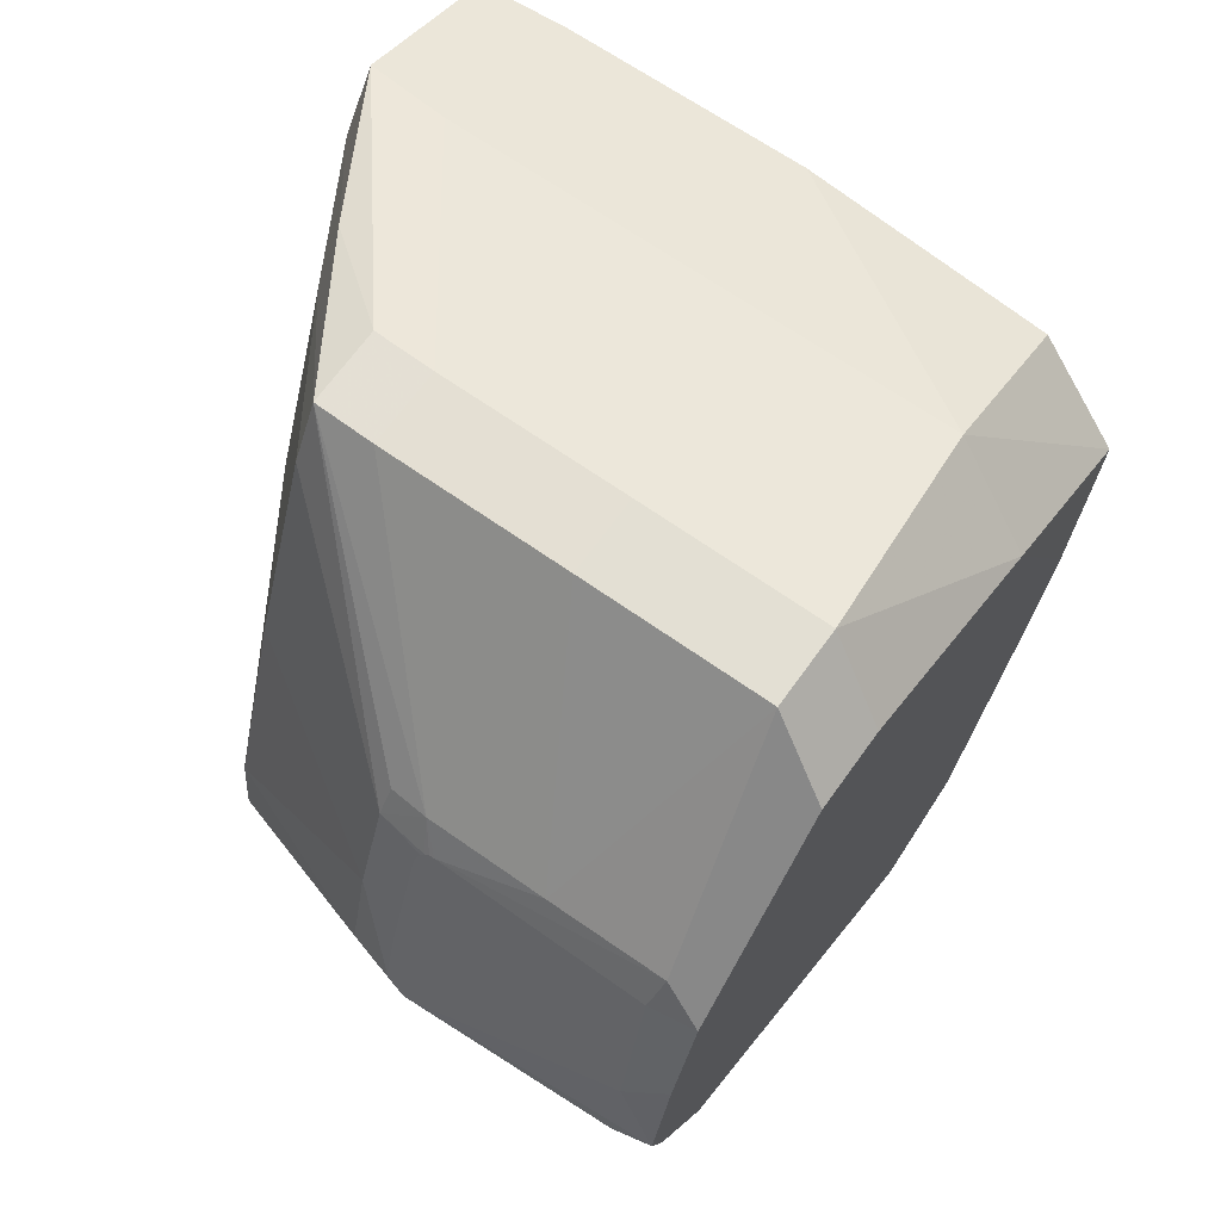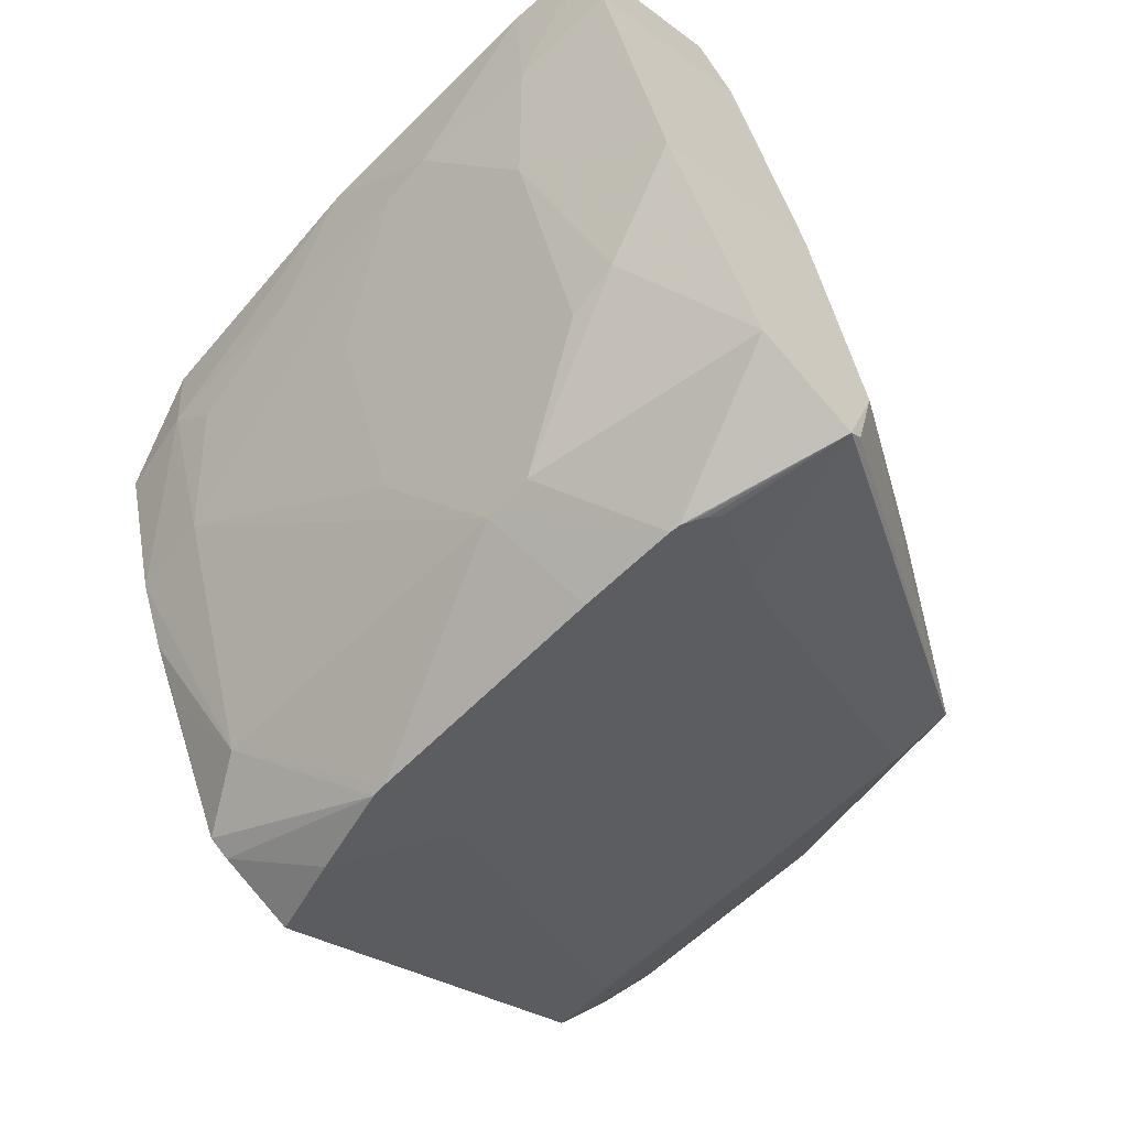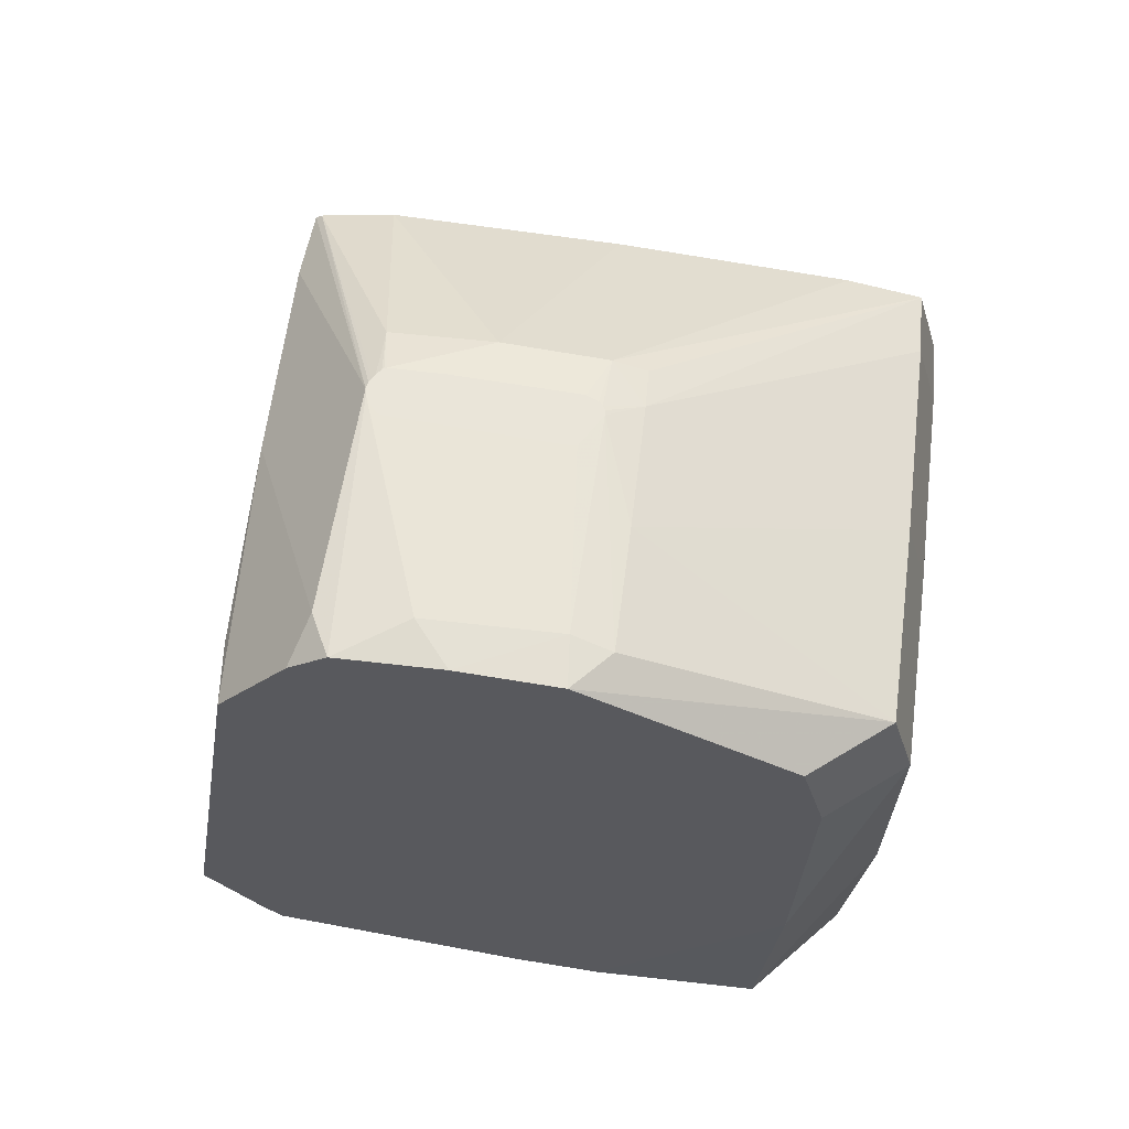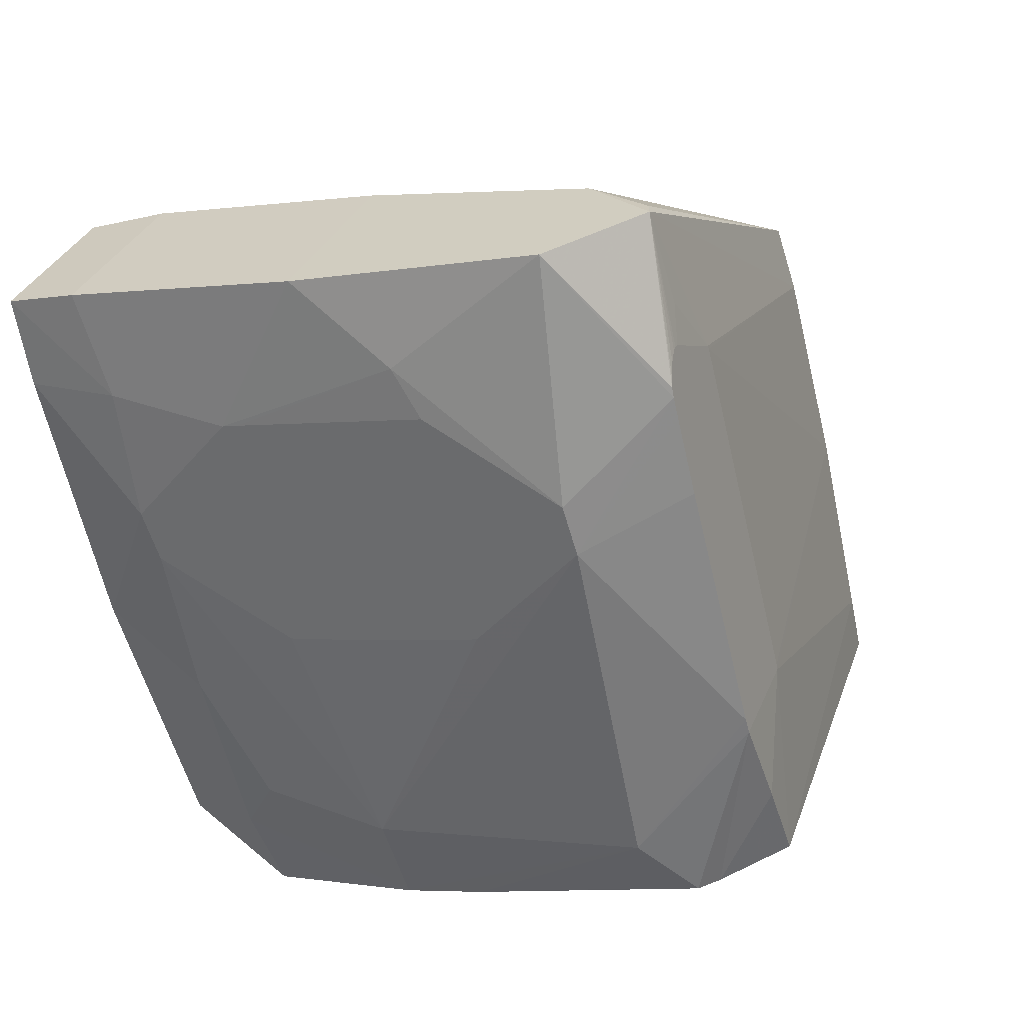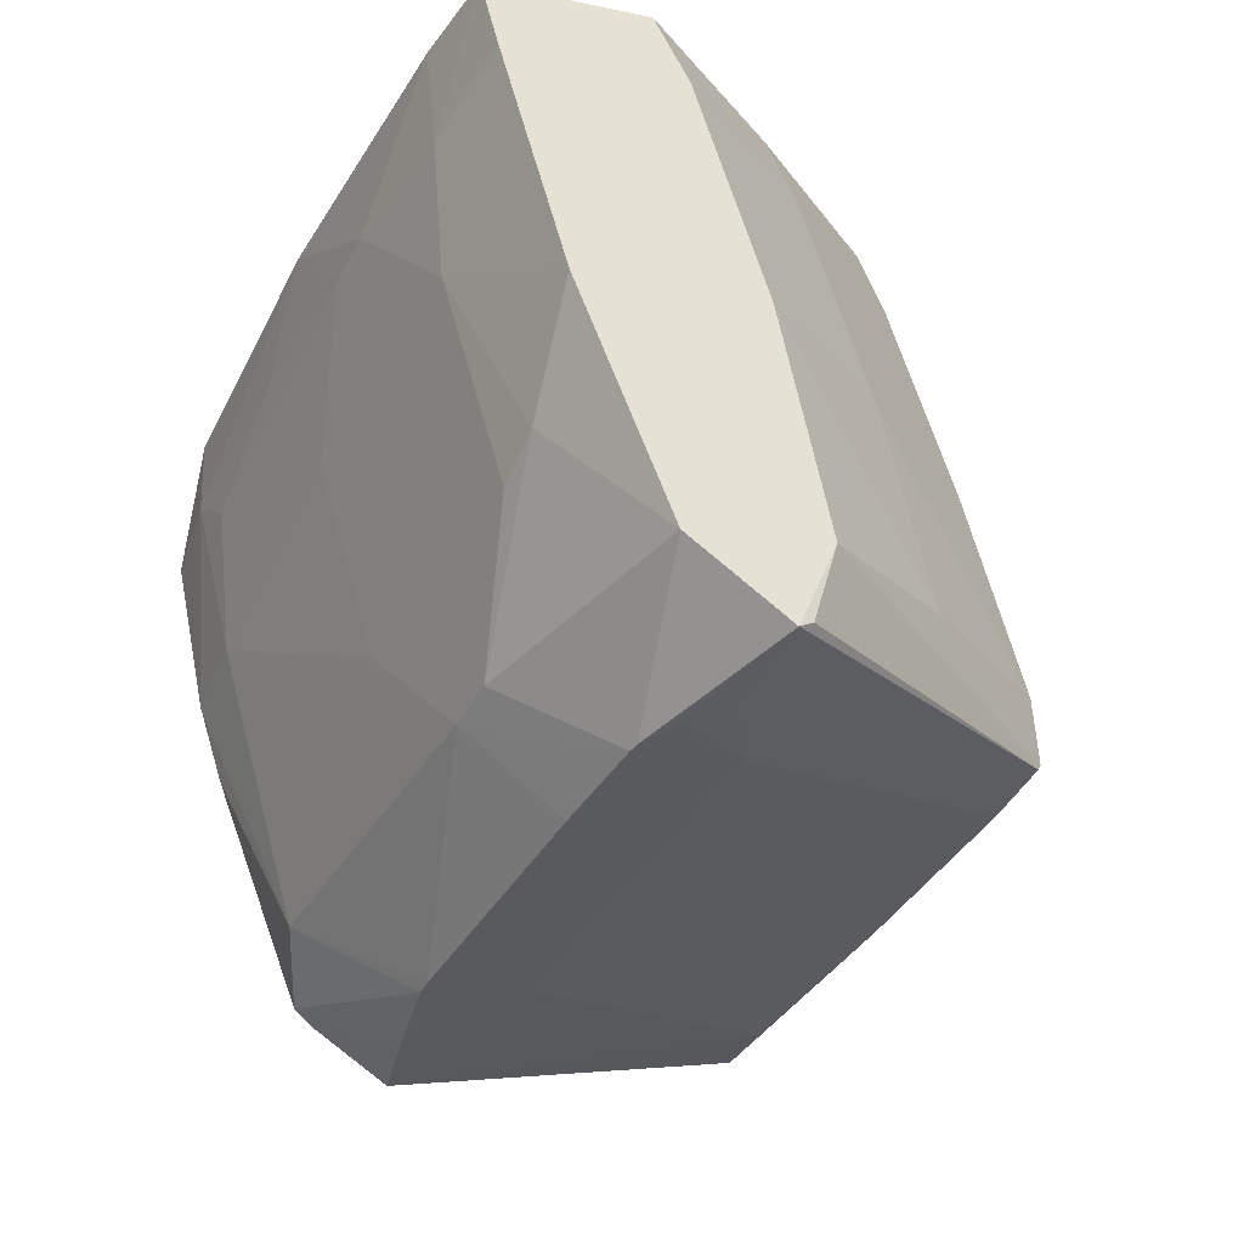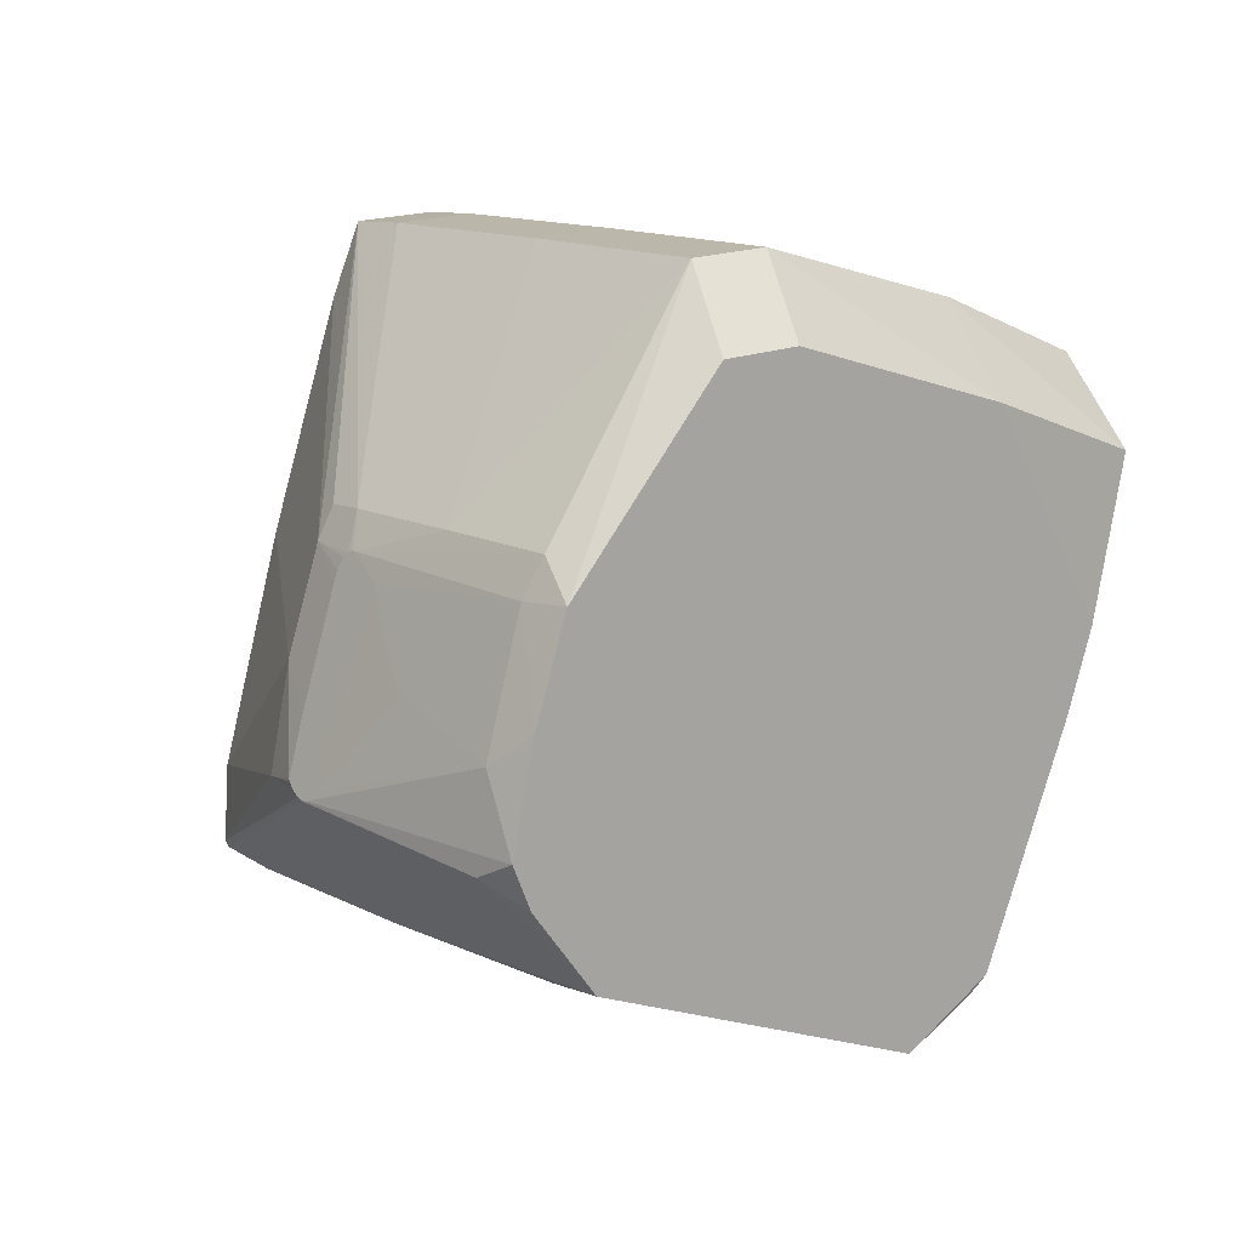
<metadata>
{"format":"obj","ext":"obj","renderer":"f3d","projection":"perspective","resolution":1024,"background":"white","views":[{"elev":59.4,"azim":108.4,"up":"+Y"},{"elev":-52.2,"azim":-60.2,"up":"+Y"},{"elev":-14.3,"azim":99.4,"up":"+Z"},{"elev":17.1,"azim":-53.6,"up":"+Z"},{"elev":-35.6,"azim":-44.9,"up":"+Y"},{"elev":7.4,"azim":122.8,"up":"+Y"}]}
</metadata>
<code>
v -0.2428 0.008783 -0.1407
v -0.232 -0.03949 -0.1322
v -0.2341 -0.02929 -0.1347
v -0.2422 -0.02936 -0.1062
v -0.01929 -0.2368 -0.4542
v -0.4032 0.3447 0.1261
v -0.2366 0.2766 -0.3957
v -0.1011 -0.1736 -0.3999
v 0.5069 0.2061 -0.2699
v 0.5474 -0.03647 -0.2485
v 0.04947 -0.2636 -0.198
v 0.04474 -0.264 -0.1925
v -0.09233 -0.2833 -0.1052
v 0.003086 -0.2528 -0.04605
v -0.0368 -0.2433 0.08529
v -0.1761 -0.2688 0.1333
v -0.1815 -0.2652 0.1671
v -0.1888 -0.2639 0.1886
v -0.15 -0.251 0.2156
v -0.1817 -0.2594 0.2088
v -0.1737 -0.256 0.219
v -0.1647 -0.2537 0.2209
v -0.07127 -0.2352 0.1983
v 0.4899 0.0009325 -0.001806
v 0.4956 0.001657 -0.02245
v 0.4858 0.006798 0.006974
v 0.4967 0.01255 -0.03705
v 0.4363 0.2056 -0.009381
v 0.4333 0.2275 -0.01968
v 0.4342 0.23 -0.02543
v -0.3633 0.1931 0.1067
v -0.3495 0.1361 0.1129
v -0.3157 -0.01109 0.135
v -0.3489 0.3341 -0.07895
v -0.2998 0.1063 -0.03339
v -0.2936 0.1817 -0.1274
v -0.2865 0.181 -0.152
v -0.282 0.1601 -0.1478
v -0.2841 0.1867 -0.1656
v -0.1298 0.4878 -0.1137
v -0.044 0.4635 -0.4072
v -0.22 0.5091 0.1832
v -0.2598 0.5109 0.2774
v -0.2303 0.4257 0.2992
v -0.09907 -0.04409 -0.4915
v -0.3337 0.4329 -0.1671
v -0.2267 0.3199 -0.4501
v -0.294 0.3322 -0.2542
v -0.419 0.455 0.1267
v -0.4298 0.3738 0.2424
v -0.4407 0.4616 0.226
v -0.2283 0.4046 -0.4522
v -0.1807 0.3078 -0.5416
v -0.3123 -0.02665 0.1378
v -0.1625 -0.2148 0.3659
v 0.007025 0.3635 -0.4909
v -0.2402 -0.002383 -0.139
v -0.1504 0.1299 -0.5219
v -0.1918 0.1363 -0.4263
v -0.1252 0.0378 -0.5076
v -0.03875 -0.2187 -0.4629
v 0.06085 -0.2833 -0.4281
v -0.0001894 -0.2919 -0.3374
v 0.4556 0.1938 -0.06605
v -0.3306 -0.0003757 0.193
v -0.1516 -0.2413 0.2647
v -0.2834 -0.1605 0.3275
v -0.3719 0.1051 0.2815
v -0.1796 -0.2264 0.3637
v -0.1319 -0.1169 0.3704
v -0.1682 0.1557 0.3398
v -0.04692 0.5258 0.2288
v -0.02142 0.4455 0.2482
v 0.4529 0.2049 -0.06696
v 0.2545 -0.2091 -0.3746
v -0.2504 -0.161 0.04898
v 0.07586 -0.06096 0.3161
v 0.03668 0.1927 0.286
v -0.2486 -0.1673 0.04871
v -0.3567 0.3304 -0.04785
v 0.1662 0.5314 -0.1425
v 0.2303 0.5136 -0.3562
v 0.1003 0.5469 0.07421
v 0.07554 0.5489 0.1442
v 0.4348 0.2106 -0.008732
v 0.2712 0.4247 -0.4151
v -0.3149 -0.0153 0.1363
v 0.4548 0.2583 -0.1524
v 0.4939 0.2473 -0.2862
v 0.4943 0.007521 -0.02355
v 0.4137 0.268 -0.01703
v 0.3956 0.269 0.0259
v 0.4081 0.2337 0.03533
v -0.2308 -0.1744 -0.007094
v 0.5163 0.2055 -0.3249
v 0.5432 0.09667 -0.3089
v 0.5357 -0.06365 -0.2996
v 0.5593 -0.01716 -0.2958
v 0.5433 0.0626 -0.2569
v 0.4953 0.1095 -0.1263
v -0.3473 0.3255 -0.0765
v 0.4481 0.008341 0.0647
v 0.4338 0.1217 0.05222
v 0.2546 0.5216 -0.1149
v 0.3187 0.5038 -0.3287
v 0.1888 0.5371 0.1018
v 0.164 0.5391 0.1717
v 0.1849 0.4608 0.1886
v -0.272 0.1345 -0.1582
v 0.4925 -0.001449 -0.008824
v 0.4879 0.003708 0.002472
v -0.3624 0.2037 0.09345
v 0.2877 -0.1043 0.2605
v 0.3596 0.415 -0.3875
v 0.4158 0.1783 -0.3534
v 0.3274 0.2345 -0.3843
v 0.4578 -0.1536 -0.3168
v 0.4259 -0.1576 -0.2469
v 0.4642 -0.06495 -0.3213
v 0.3694 -0.1417 -0.02744
v 0.3044 -0.1237 0.1893
v 0.472 0.08806 -0.02242
v 0.2823 -0.1121 0.2611
v -0.2689 0.1169 -0.1524
v 0.2874 -0.02377 0.2563
v 0.2408 0.2177 0.2248
v -0.0688 -0.2944 -0.2215
v -0.06425 -0.2945 -0.2299
v 0.4605 0.1401 -0.03189
v 0.05048 -0.2643 -0.2043
v 0.04933 -0.2644 -0.2034
v 0.04581 -0.2626 -0.1846
v 0.03727 -0.2616 -0.164
v 0.4946 -0.0004266 -0.01692
v 0.4358 0.2301 -0.03113
v -0.0742 -0.2653 -0.008143
v 0.4967 0.01042 -0.03478
v 0.4332 0.2235 -0.01549
v -0.3515 0.1427 0.1135
v -0.1567 -0.2745 0.06172
v -0.2478 -0.1625 0.0411
v -0.03787 -0.2429 0.0903
v -0.181 -0.2679 0.1475
v -0.187 -0.2648 0.1791
v -0.1898 -0.2648 0.1838
v -0.1872 -0.2626 0.1953
v 0.4913 0.005546 -0.01122
v 0.4663 0.07782 0.007584
v -0.1763 -0.2571 0.2157
v -0.155 -0.2515 0.2204
v -0.1687 -0.2545 0.222
v -0.1626 -0.253 0.2221
v -0.1719 -0.2555 0.2202
v -0.06469 -0.2364 0.1792
v -0.06769 -0.2369 0.1805
v -0.07351 -0.2352 0.2023
v -0.2327 -0.1685 -0.006311
v 0.4665 0.07411 0.01028
v -0.2856 0.1917 -0.1653
v -0.3674 0.2113 0.1038
v -0.3171 -0.005643 0.1347
v -0.3164 -0.008877 0.1353
v -0.2381 -0.1613 0.005997
v -0.2348 -0.1573 -0.009399
v -0.2409 -0.1648 0.01901
v 0.4894 0.004024 -0.002895
v 0.4958 0.01801 -0.03897
v 0.4965 0.006856 -0.03086
v 0.4939 0.002778 -0.01756
v 0.4824 0.01248 0.01345
v 0.4815 0.01448 0.01487
v 0.4807 0.01673 0.01547
v -0.2555 -0.1247 0.03208
v 0.44 0.2214 -0.03754
v 0.4361 0.2047 -0.007764
v 0.4377 0.1976 -0.006624
v -0.3677 0.3439 -0.02221
v -0.3603 0.3149 -0.02063
v -0.2819 0.178 -0.1651
v -0.2888 0.1672 -0.1306
v 0.4591 0.1679 -0.05343
v -0.3597 0.3233 -0.03075
v -0.06241 -0.2953 -0.2382
v -0.07357 -0.2923 -0.1987
v -0.07323 -0.237 0.1892
v -0.1742 -0.2566 0.216
v -0.188 -0.266 0.1724
f 105 114 82
f 183 8 61
f 53 52 41
f 52 46 41
f 86 82 114
f 47 52 53
f 47 46 52
f 95 114 105
f 8 59 58
f 58 47 53
f 59 47 58
f 7 47 59
f 62 63 5
f 5 61 62
f 5 63 183
f 183 61 5
f 65 67 68
f 75 116 119
f 98 10 97
f 97 75 119
f 68 67 71
f 8 58 60
f 56 58 53
f 82 86 56
f 56 86 114
f 53 41 56
f 56 41 82
f 114 116 56
f 61 60 56
f 56 60 58
f 62 61 56
f 56 75 62
f 116 75 56
f 130 63 62
f 62 118 130
f 183 63 130
f 130 118 120
f 117 118 62
f 62 75 117
f 75 97 117
f 117 97 10
f 117 10 120
f 120 118 117
f 127 8 183
f 187 145 67
f 68 50 160
f 160 65 68
f 120 121 23
f 98 97 96
f 96 97 95
f 95 97 115
f 114 95 115
f 115 116 114
f 119 116 115
f 115 97 119
f 73 72 44
f 44 71 73
f 44 50 68
f 68 71 44
f 81 83 104
f 82 41 81
f 43 42 51
f 43 44 72
f 51 50 43
f 50 44 43
f 105 104 88
f 123 121 110
f 110 121 120
f 120 10 110
f 55 123 70
f 70 71 67
f 45 61 8
f 8 60 45
f 45 60 61
f 140 127 16
f 128 127 183
f 79 187 67
f 67 65 79
f 6 50 51
f 6 160 50
f 34 7 59
f 69 121 123
f 69 123 55
f 151 66 69
f 55 70 69
f 69 70 67
f 67 145 69
f 145 18 69
f 84 43 72
f 84 83 42
f 42 43 84
f 42 83 40
f 83 81 40
f 40 81 41
f 40 41 46
f 46 42 40
f 73 71 78
f 78 108 73
f 104 83 106
f 89 95 105
f 105 88 89
f 134 10 98
f 134 110 10
f 140 16 143
f 145 187 143
f 143 16 145
f 183 130 131
f 131 128 183
f 184 16 127
f 127 128 184
f 47 7 48
f 7 34 48
f 46 47 48
f 48 34 46
f 11 130 120
f 120 23 154
f 156 23 121
f 121 69 156
f 156 69 66
f 156 154 23
f 71 70 77
f 77 78 71
f 77 125 78
f 91 88 104
f 104 106 91
f 24 110 111
f 98 96 99
f 99 134 98
f 65 160 31
f 54 79 65
f 187 79 94
f 94 143 187
f 140 143 94
f 94 127 140
f 8 127 94
f 94 59 8
f 94 2 59
f 94 157 2
f 130 11 132
f 132 11 120
f 120 154 132
f 164 4 2
f 2 157 164
f 59 2 3
f 49 6 51
f 51 42 49
f 49 42 46
f 2 4 124
f 152 66 151
f 152 156 66
f 150 156 152
f 154 156 15
f 103 125 102
f 102 172 103
f 125 77 113
f 102 125 113
f 113 70 123
f 113 77 70
f 24 111 113
f 113 26 102
f 113 111 26
f 123 110 113
f 113 110 24
f 95 89 9
f 9 96 95
f 9 99 96
f 88 91 135
f 135 89 88
f 135 9 89
f 93 103 176
f 108 103 93
f 171 172 102
f 99 9 100
f 65 31 87
f 87 54 65
f 160 32 139
f 139 31 160
f 179 124 37
f 179 37 34
f 146 18 145
f 146 69 18
f 146 20 69
f 151 69 153
f 69 21 153
f 154 15 142
f 142 132 154
f 142 15 132
f 132 15 14
f 125 103 126
f 78 125 126
f 126 103 108
f 108 78 126
f 176 103 158
f 158 103 172
f 99 100 27
f 91 93 29
f 107 91 106
f 108 93 107
f 107 84 72
f 83 84 107
f 107 106 83
f 107 72 73
f 73 108 107
f 170 171 102
f 102 26 170
f 26 111 170
f 170 111 110
f 172 171 170
f 34 37 101
f 112 32 160
f 180 124 4
f 46 34 177
f 178 112 177
f 177 49 46
f 177 112 160
f 6 49 177
f 160 6 177
f 4 164 163
f 163 173 4
f 163 164 157
f 32 112 33
f 33 112 178
f 33 139 32
f 2 124 109
f 124 179 109
f 57 3 2
f 2 109 57
f 57 109 179
f 59 3 57
f 159 34 59
f 159 179 34
f 12 184 128
f 128 131 12
f 130 132 12
f 12 131 130
f 16 184 17
f 22 156 150
f 22 152 151
f 150 152 22
f 151 153 22
f 74 100 9
f 9 135 74
f 135 174 74
f 175 93 176
f 176 85 175
f 175 85 93
f 30 135 91
f 91 29 30
f 30 174 135
f 30 29 174
f 93 85 138
f 138 29 93
f 85 29 138
f 92 93 91
f 91 107 92
f 92 107 93
f 174 29 28
f 28 85 176
f 28 29 85
f 182 101 37
f 34 101 182
f 178 177 182
f 37 180 36
f 36 182 37
f 178 182 36
f 37 124 38
f 38 180 37
f 124 180 38
f 157 94 165
f 165 163 157
f 173 163 165
f 173 33 35
f 4 173 35
f 35 180 4
f 35 36 180
f 35 33 178
f 178 36 35
f 161 33 54
f 139 33 161
f 1 179 59
f 59 57 1
f 1 57 179
f 59 179 39
f 39 159 59
f 179 159 39
f 133 14 15
f 15 12 133
f 132 14 133
f 133 12 132
f 145 16 144
f 16 17 144
f 13 12 15
f 15 136 13
f 184 12 13
f 13 17 184
f 155 15 156
f 156 185 155
f 155 185 15
f 19 144 17
f 19 185 156
f 15 185 19
f 156 22 19
f 19 136 15
f 17 13 19
f 19 13 136
f 134 99 25
f 25 168 134
f 99 168 25
f 99 27 137
f 137 168 99
f 27 168 137
f 110 134 169
f 134 168 169
f 167 27 100
f 167 74 27
f 148 158 172
f 172 170 148
f 176 158 148
f 148 28 176
f 170 122 148
f 148 122 28
f 129 122 181
f 181 74 129
f 129 74 174
f 174 28 129
f 28 122 129
f 181 122 90
f 90 168 27
f 90 169 168
f 90 74 181
f 27 74 90
f 90 122 170
f 80 177 34
f 34 182 80
f 80 182 177
f 79 54 76
f 54 33 76
f 141 33 173
f 173 165 141
f 141 76 33
f 79 76 141
f 141 94 79
f 141 165 94
f 31 139 162
f 139 161 162
f 162 87 31
f 54 87 162
f 162 161 54
f 166 170 110
f 100 74 64
f 64 167 100
f 74 167 64
f 145 144 149
f 149 146 145
f 149 153 21
f 20 146 149
f 69 20 149
f 149 21 69
f 169 90 147
f 110 169 147
f 147 166 110
f 147 90 170
f 170 166 147
f 144 19 186
f 186 149 144
f 186 19 22
f 186 22 153
f 153 149 186
f 81 104 105
f 105 82 81

</code>
